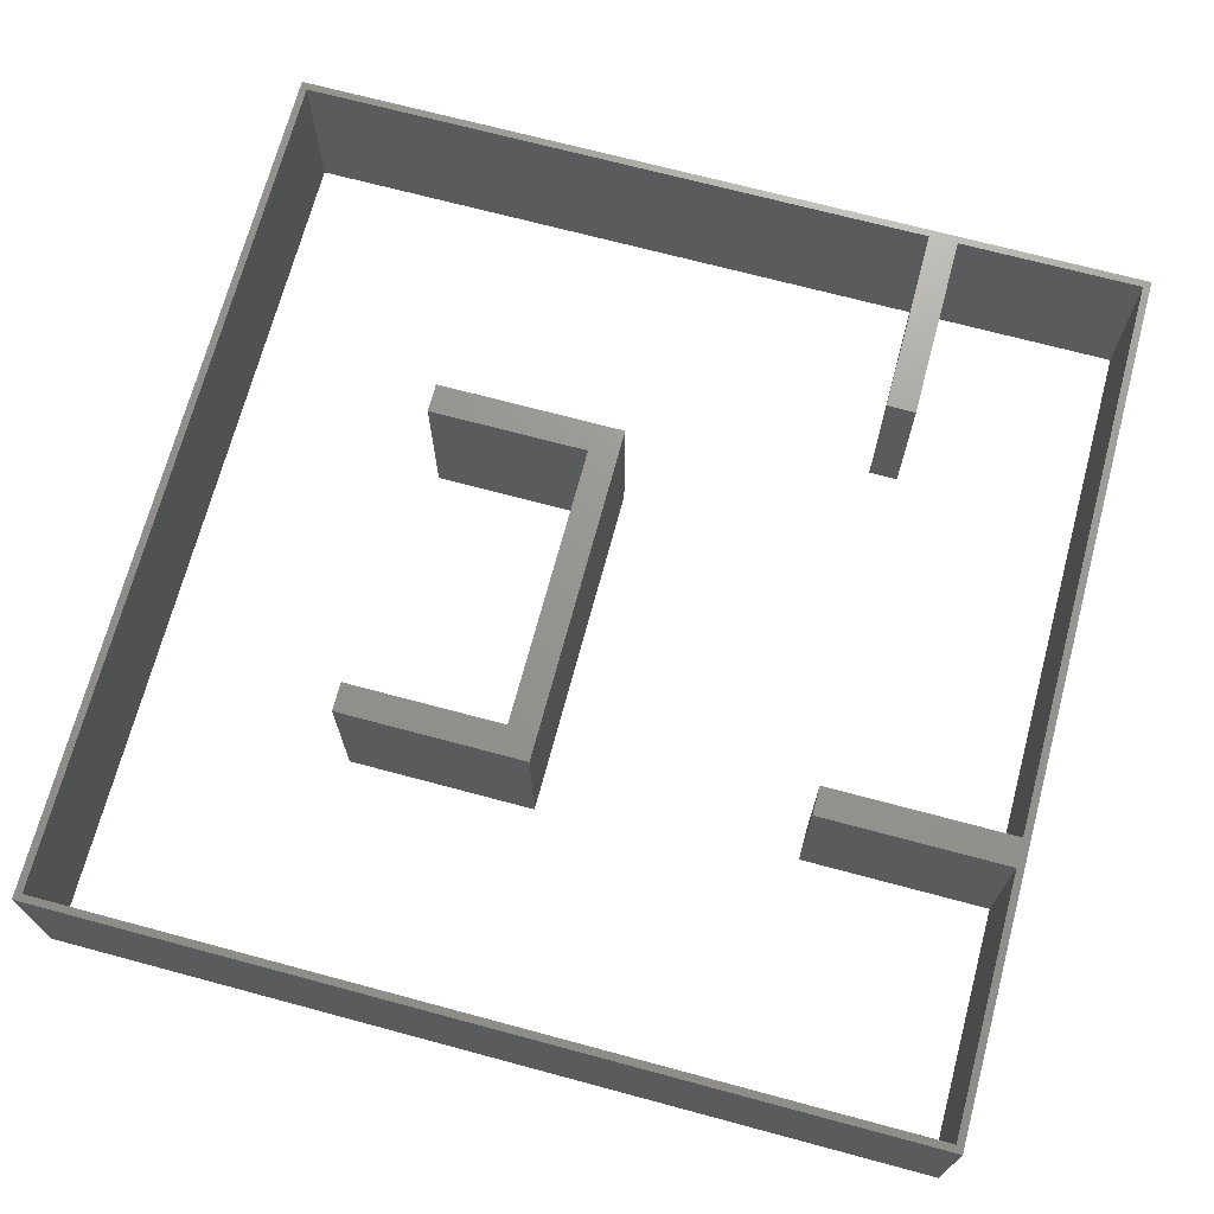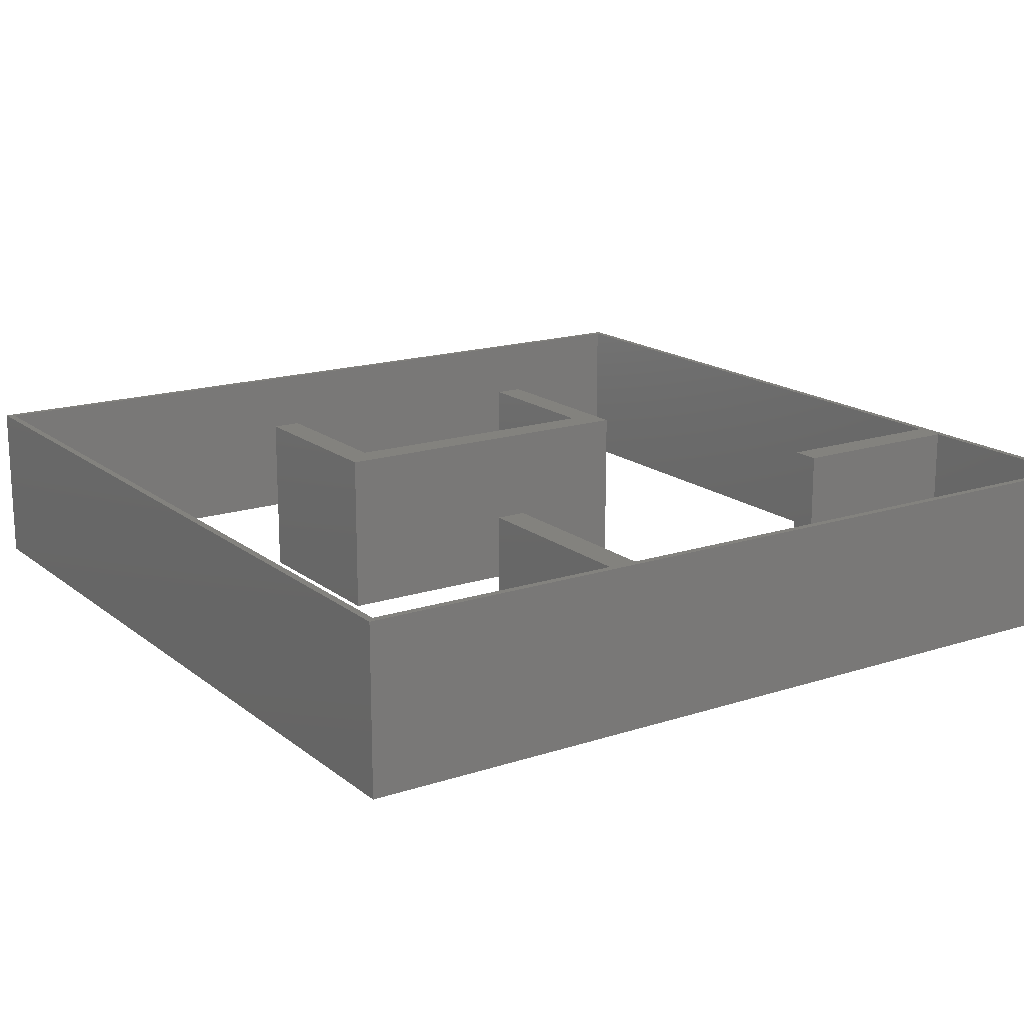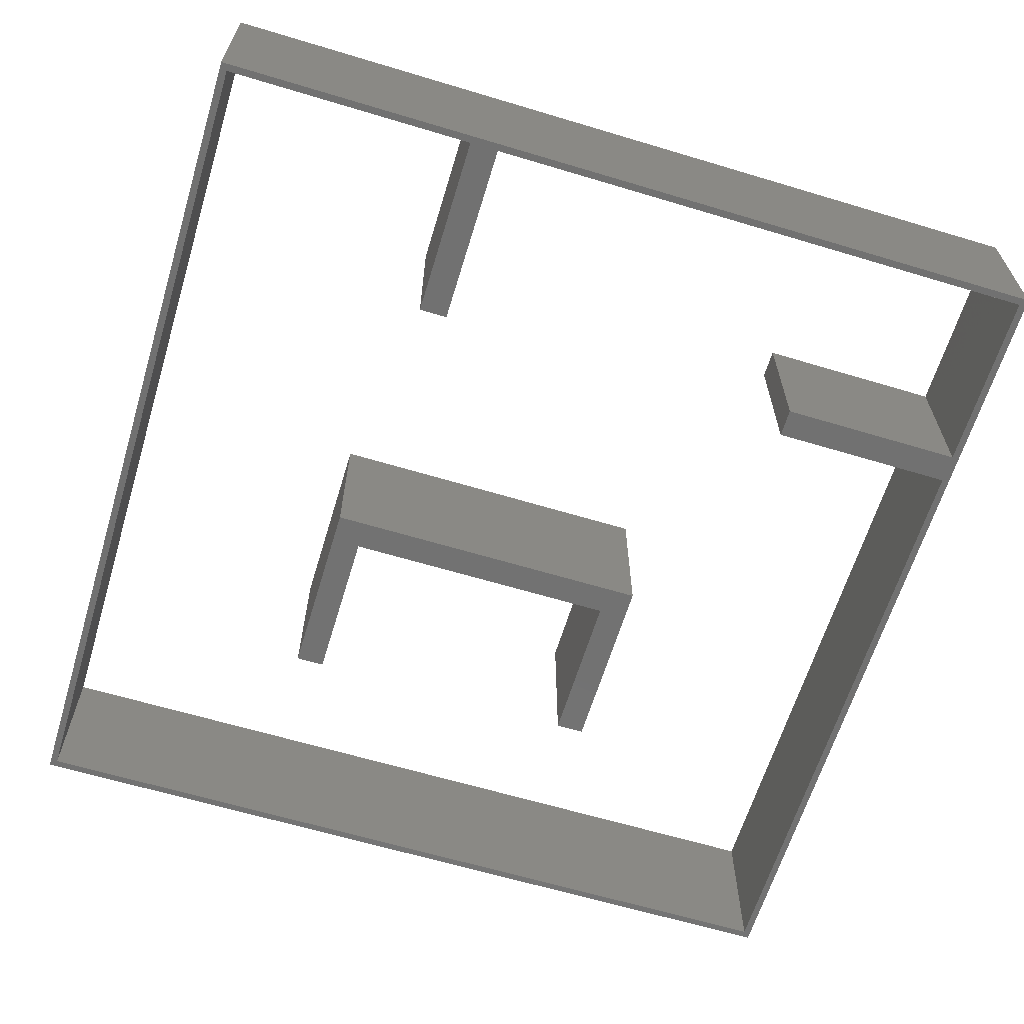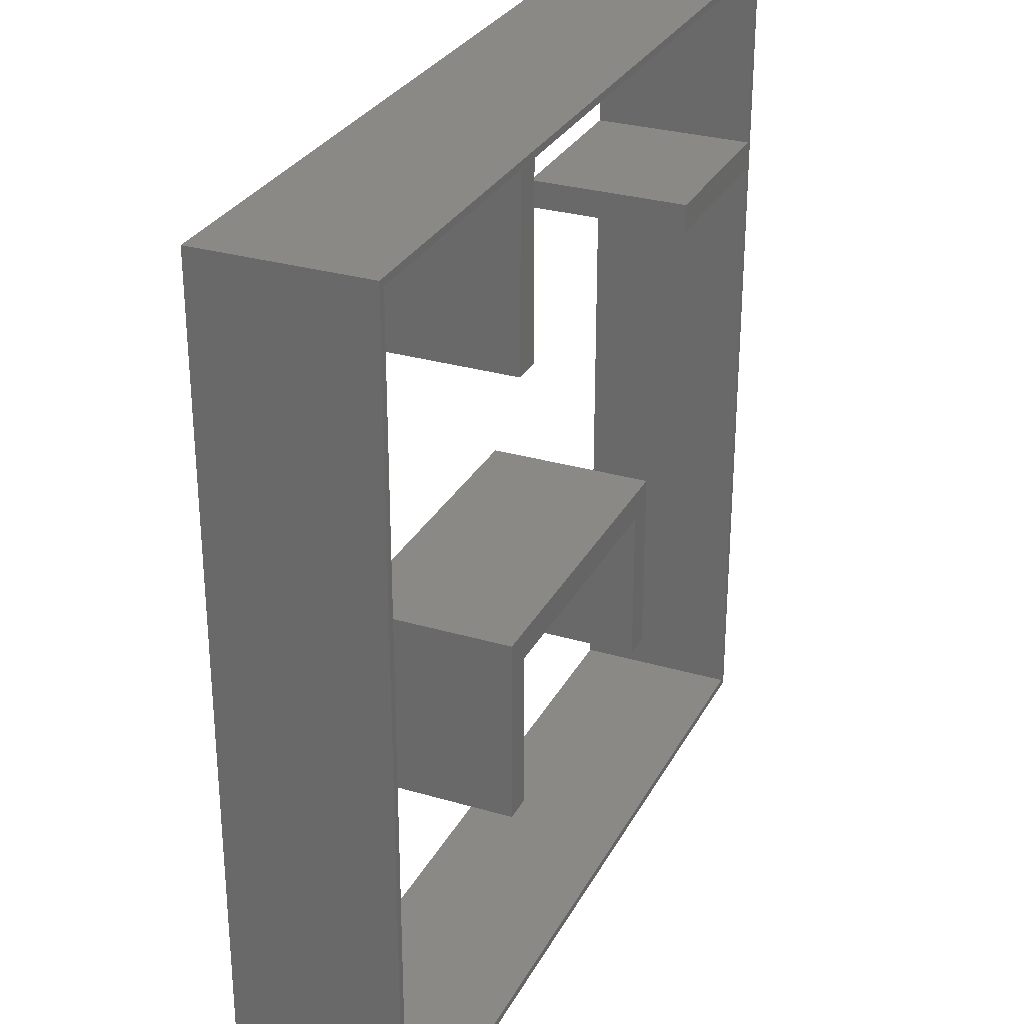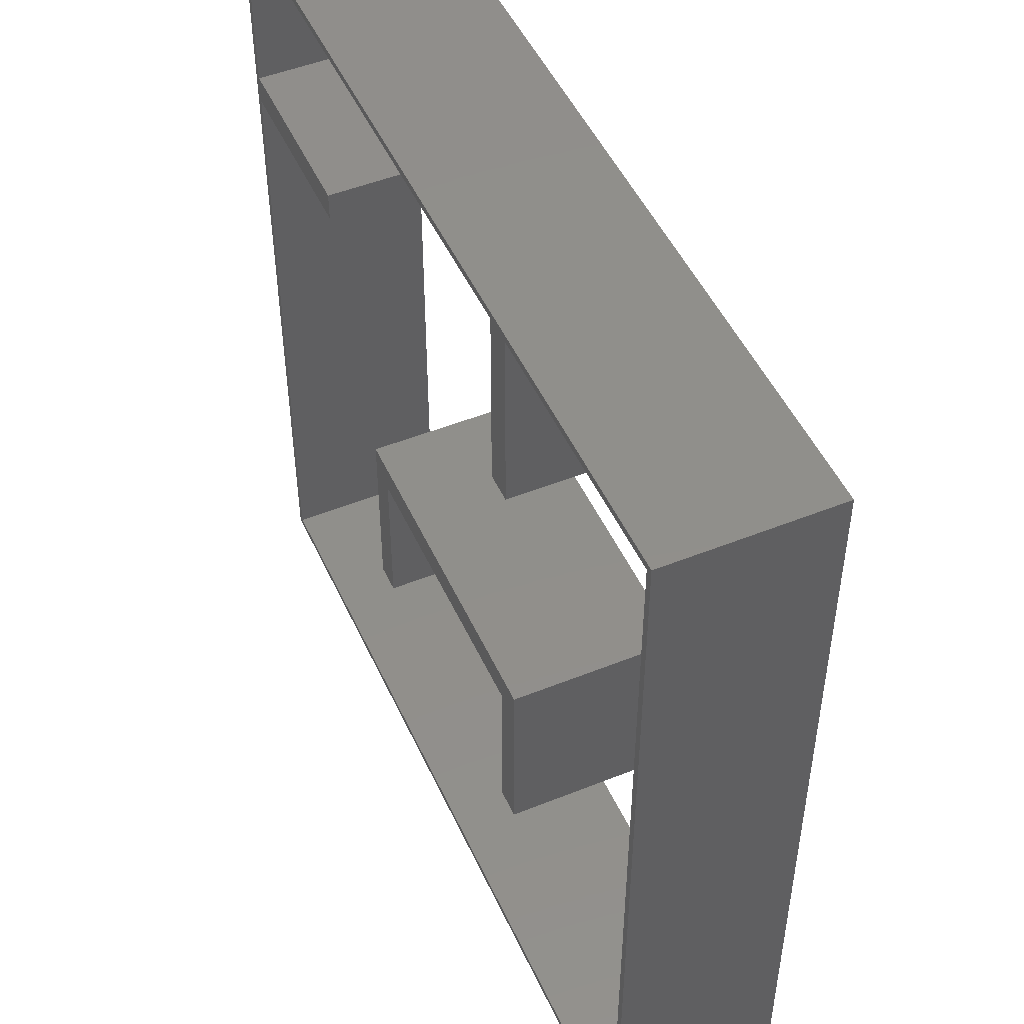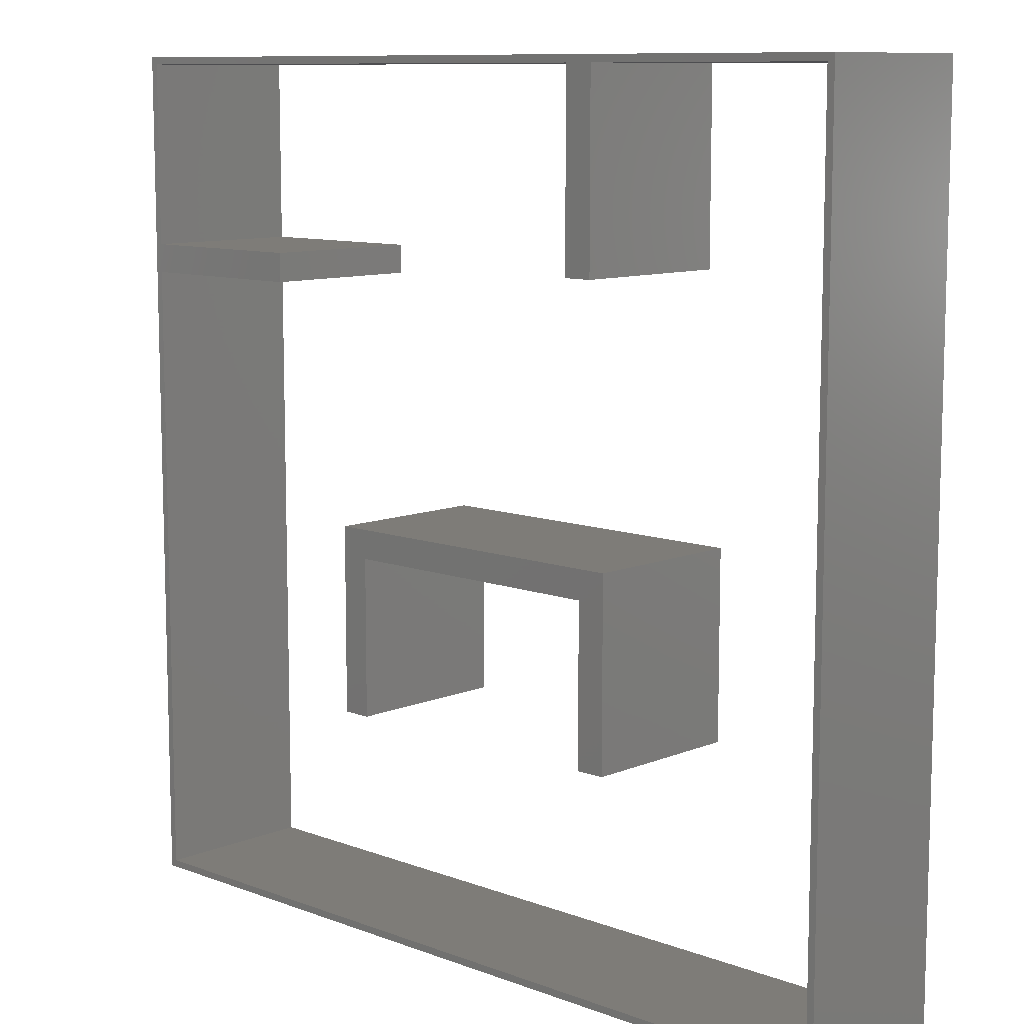
<metadata>
{"format":"stl","ext":"stl","renderer":"f3d","projection":"perspective","resolution":1024,"background":"white","views":[{"elev":70.4,"azim":105.0,"up":"+Z"},{"elev":16.8,"azim":146.5,"up":"+Z"},{"elev":-63.5,"azim":163.1,"up":"+Z"},{"elev":29.2,"azim":113.5,"up":"+Y"},{"elev":49.2,"azim":66.0,"up":"+Y"},{"elev":10.0,"azim":43.7,"up":"+Y"}]}
</metadata>
<code>
# stl→obj: 48 verts, 92 faces
v 20 2380 460
v 20 2380 0
v 1600 2380 460
v 1600 2380 0
v 2400 0 460
v 0 0 460
v 2400 0 0
v 0 0 0
v 2400 2400 460
v 2400 2400 0
v 0 2400 460
v 0 2400 0
v 2380 20 460
v 2380 2380 460
v 2380 20 0
v 2380 2380 0
v 20 20 460
v 20 20 0
v 20 1790 460
v 20 1790 0
v 540 1790 460
v 540 1790 0
v 540 1870 460
v 540 1870 0
v 20 1870 460
v 20 1870 0
v 1680 2380 0
v 1680 2380 460
v 1600 1860 460
v 1680 1860 460
v 1680 1860 0
v 1600 1860 0
v 1730 620 460
v 1650 620 460
v 1730 620 0
v 1650 620 0
v 1730 1140 460
v 1730 1140 0
v 1650 1060 460
v 870 1060 460
v 790 1140 460
v 870 620 460
v 790 620 460
v 1650 1060 0
v 870 620 0
v 790 620 0
v 870 1060 0
v 790 1140 0
f 1 2 3
f 3 2 4
f 5 6 7
f 7 6 8
f 9 5 10
f 10 5 7
f 11 9 12
f 12 9 10
f 13 14 15
f 15 14 16
f 17 13 18
f 18 13 15
f 19 17 20
f 20 17 18
f 21 19 22
f 22 19 20
f 23 21 24
f 24 21 22
f 25 23 26
f 26 23 24
f 1 25 2
f 2 25 26
f 27 16 28
f 28 16 14
f 6 11 8
f 8 11 12
f 19 11 6
f 3 9 11
f 21 23 19
f 19 23 25
f 19 25 11
f 11 25 1
f 11 1 3
f 29 30 3
f 3 30 28
f 3 28 9
f 9 28 14
f 9 14 5
f 5 14 13
f 5 13 6
f 6 13 17
f 6 17 19
f 26 8 12
f 27 12 10
f 31 32 27
f 27 32 4
f 27 4 12
f 12 4 2
f 12 2 26
f 24 22 26
f 26 22 20
f 26 20 8
f 8 20 18
f 8 18 7
f 7 18 15
f 7 15 10
f 10 15 16
f 10 16 27
f 29 3 32
f 32 3 4
f 30 29 31
f 31 29 32
f 28 30 27
f 27 30 31
f 33 34 35
f 35 34 36
f 37 33 38
f 38 33 35
f 34 33 39
f 39 33 37
f 39 37 40
f 40 37 41
f 40 41 42
f 42 41 43
f 34 39 36
f 36 39 44
f 45 46 47
f 47 46 48
f 47 48 44
f 44 48 38
f 44 38 36
f 36 38 35
f 39 40 44
f 44 40 47
f 48 41 38
f 38 41 37
f 43 41 46
f 46 41 48
f 42 43 45
f 45 43 46
f 42 45 40
f 40 45 47

</code>
